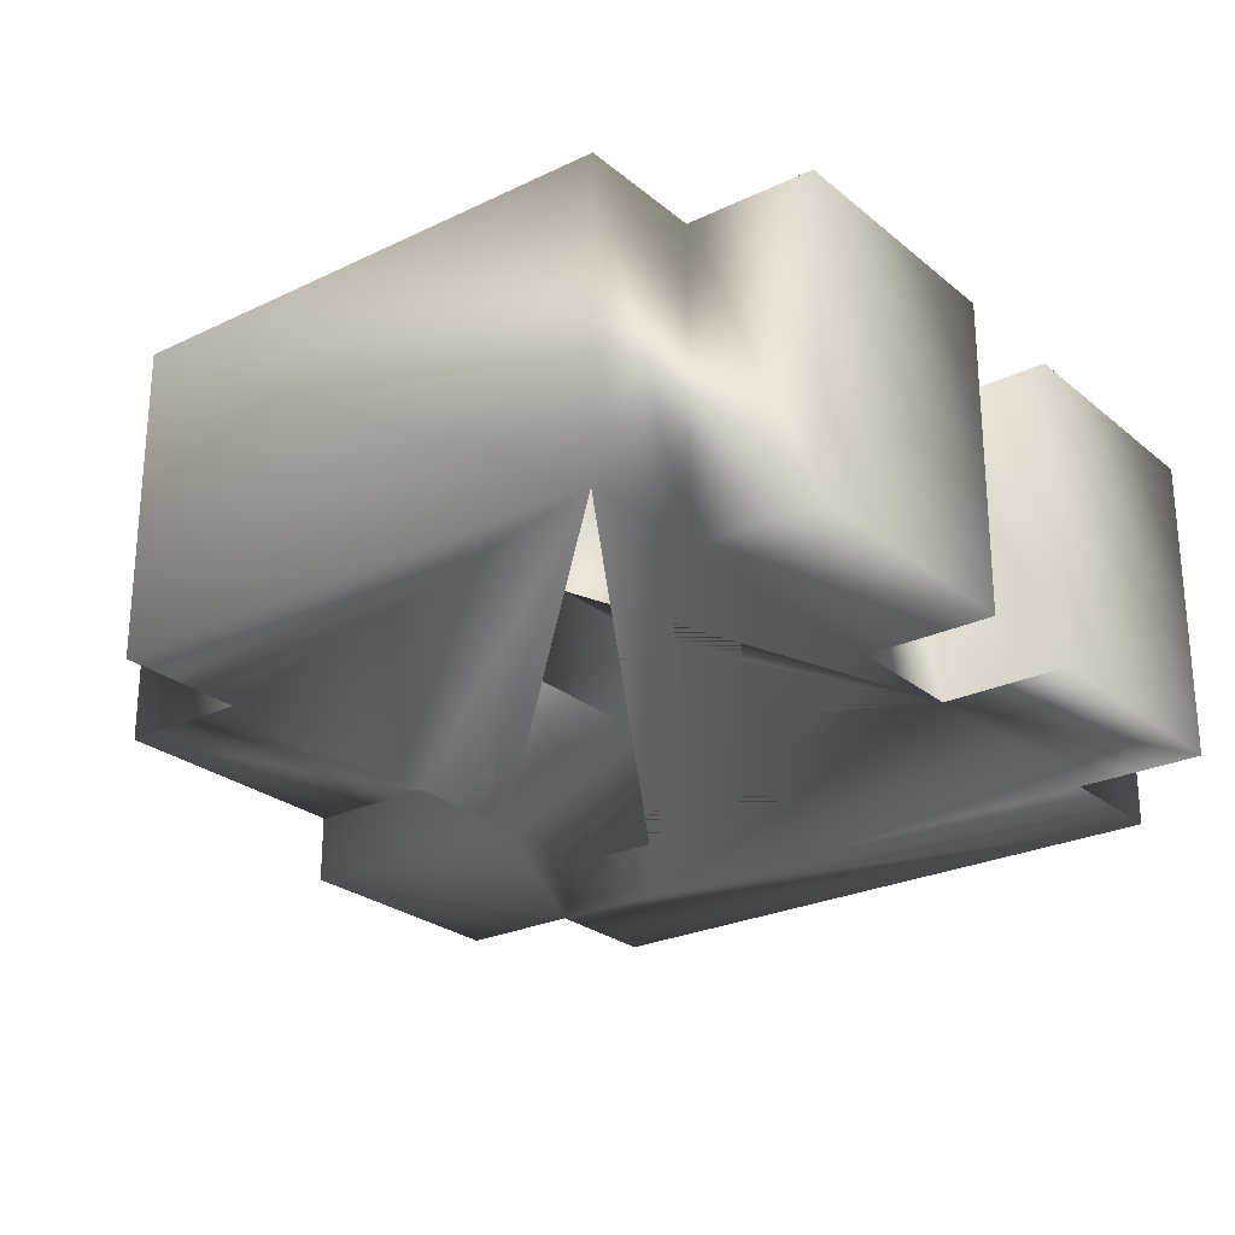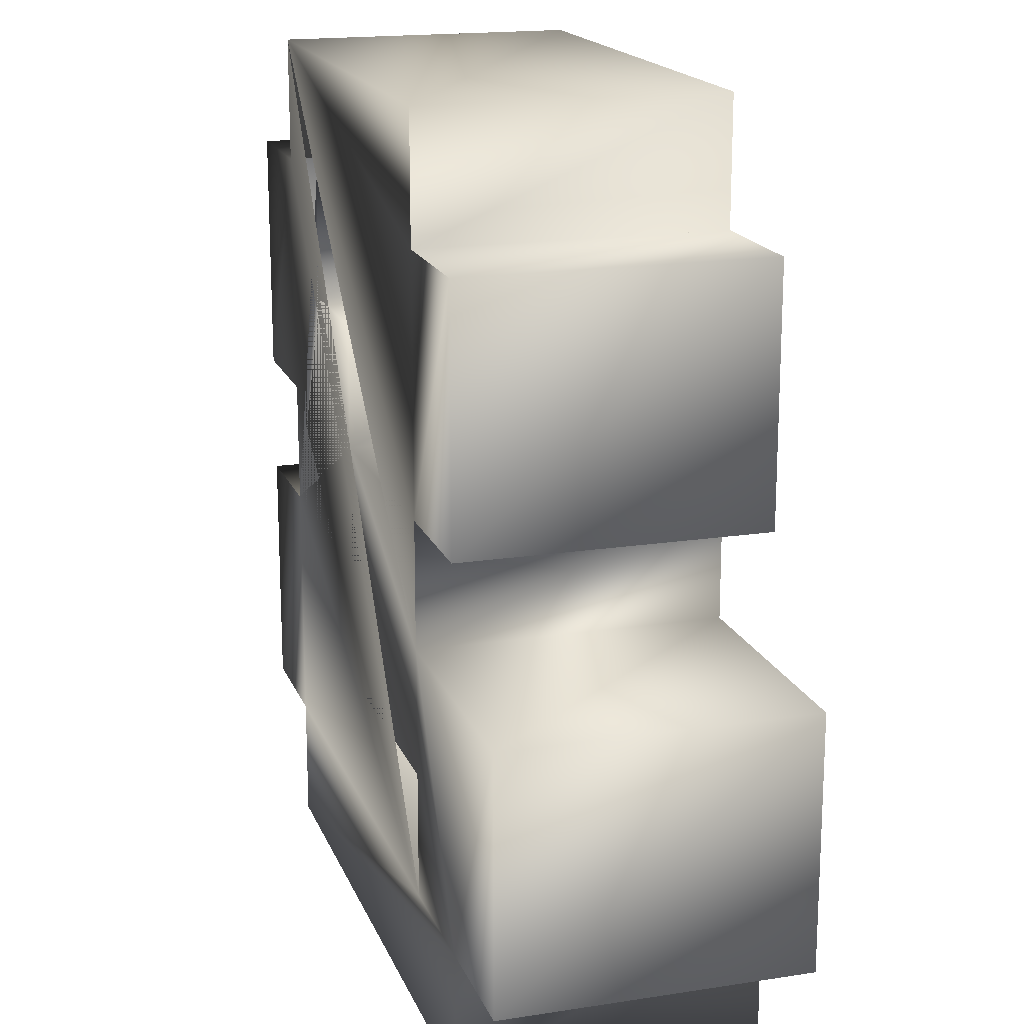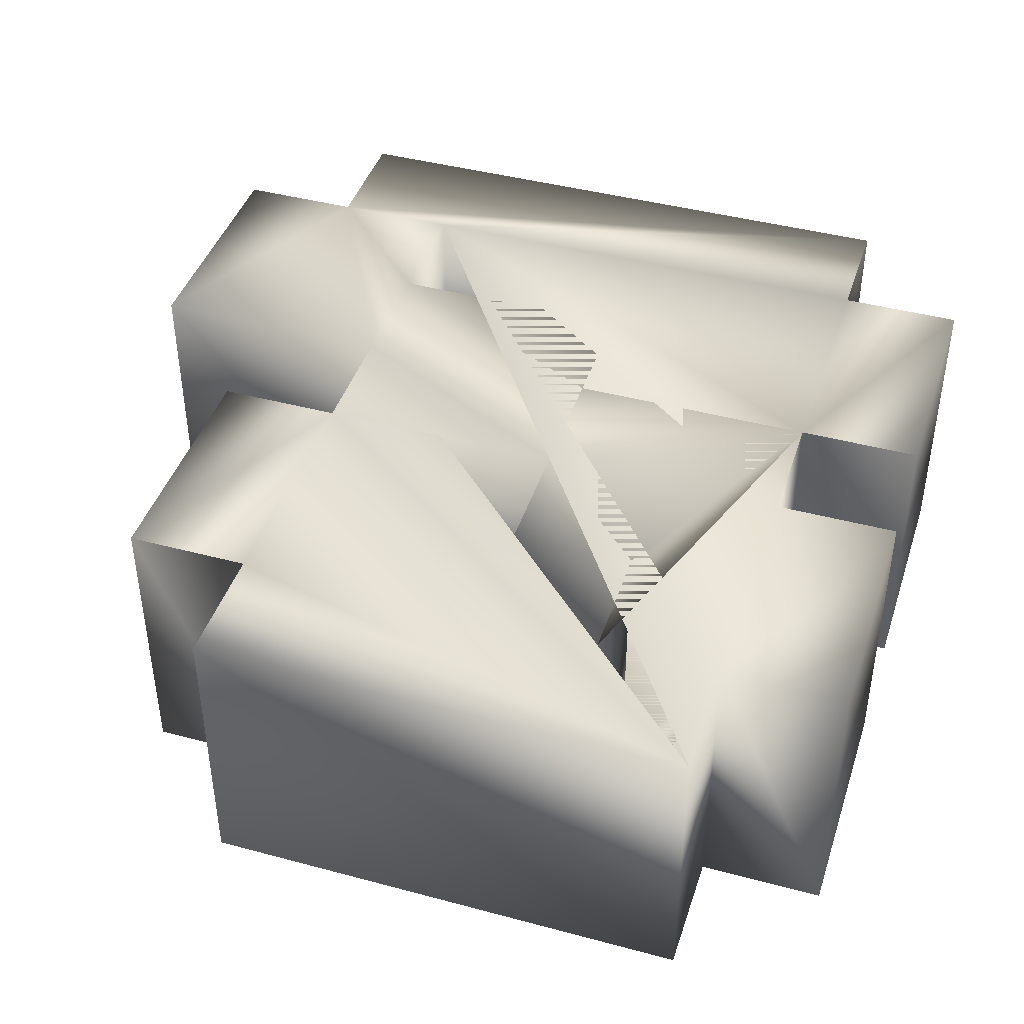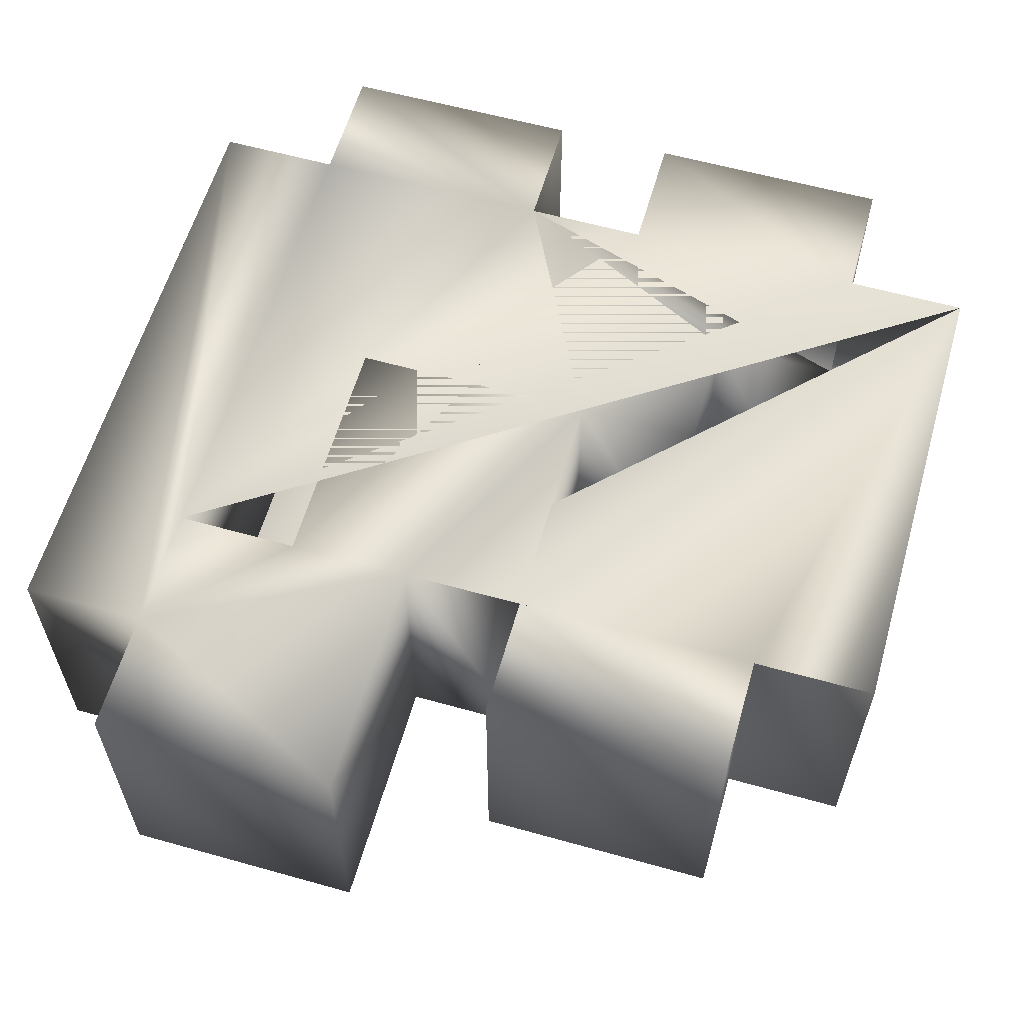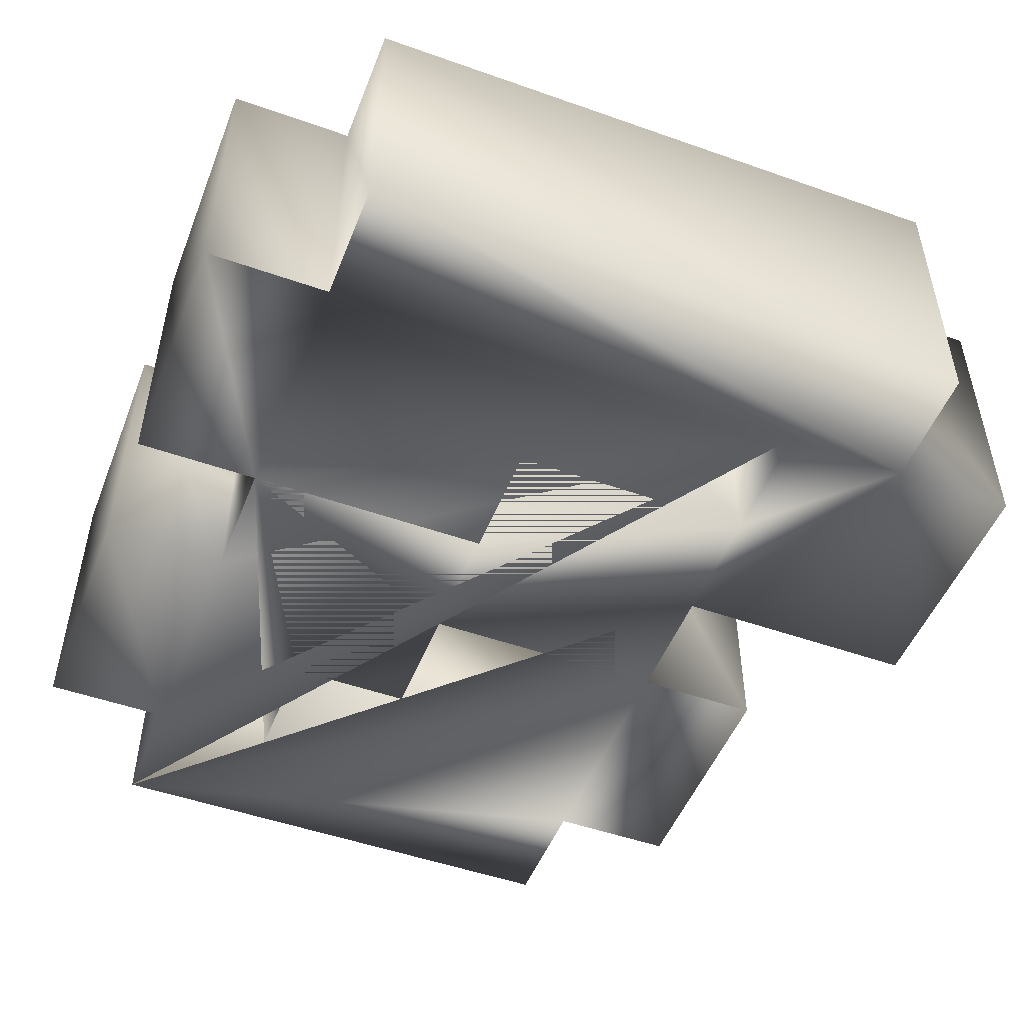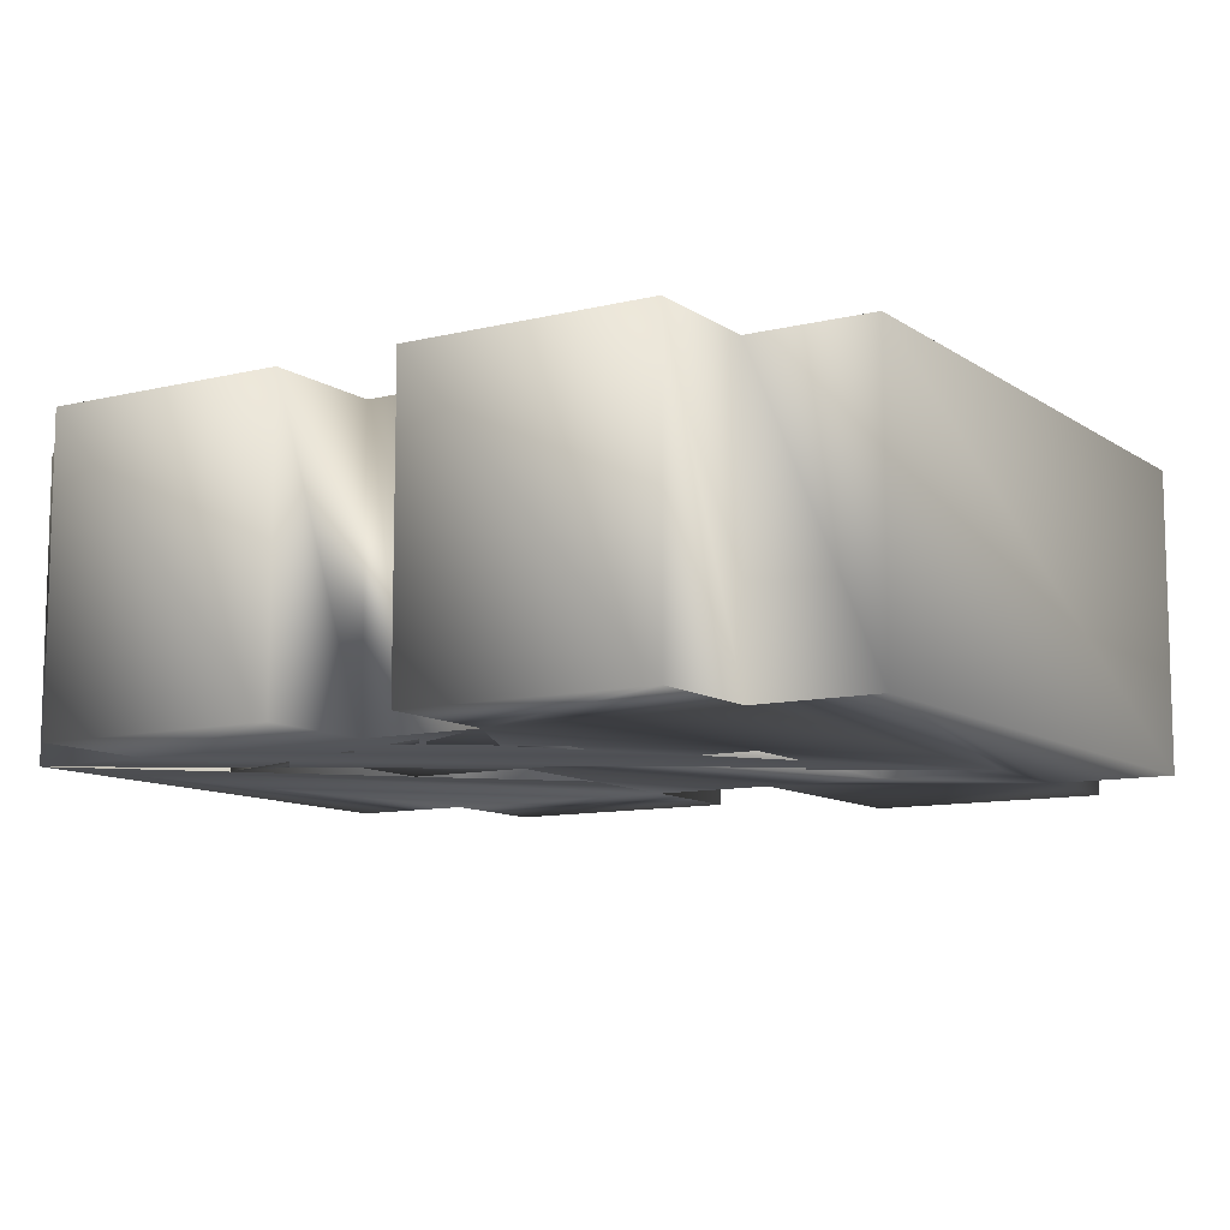
<metadata>
{"format":"obj","ext":"obj","renderer":"f3d","projection":"perspective","resolution":1024,"background":"white","views":[{"elev":-25.6,"azim":-142.4,"up":"+Z"},{"elev":17.6,"azim":73.0,"up":"+Y"},{"elev":42.7,"azim":-162.3,"up":"+Z"},{"elev":59.9,"azim":106.0,"up":"+Z"},{"elev":-50.1,"azim":-21.2,"up":"+Z"},{"elev":-10.3,"azim":-58.2,"up":"+Z"}]}
</metadata>
<code>
o
v 5.214 2.076 -5
v 5.214 0 -5
v -5.202 0 -5
v 7.29 6.24 -5
v 7.29 2.076 -5
v 5.214 2.076 -5
v 5.214 12.49 -5
v 5.214 8.328 -5
v 3.126 8.328 -5
v -5.202 14.58 -5
v 3.126 14.58 -5
v 3.126 12.49 -5
v -7.29 8.328 -5
v -7.29 12.49 -5
v -5.202 12.49 -5
v -7.29 2.076 -5
v -7.29 6.24 -5
v -5.202 6.24 -5
v 3.126 2.076 -5
v -5.202 0 -5
v -5.202 2.076 -5
v 3.126 4.164 -5
v -1.038 4.164 -5
v -1.038 6.24 -5
v -3.126 10.42 -5
v -1.038 10.42 -5
v -1.038 8.328 -5
v 5.214 2.076 -5
v -5.202 0 -5
v 3.126 2.076 -5
v 3.126 6.24 -5
v 7.29 6.24 -5
v 5.214 2.076 -5
v 3.126 12.49 -5
v 5.214 12.49 -5
v 3.126 8.328 -5
v -5.202 8.328 -5
v -7.29 8.328 -5
v -5.202 12.49 -5
v -5.202 2.076 -5
v -7.29 2.076 -5
v -5.202 6.24 -5
v -1.038 8.328 -5
v 3.126 4.164 -5
v -1.038 6.24 -5
v 5.214 2.076 -5
v 3.126 2.076 -5
v 3.126 4.164 -5
v -5.202 14.58 -5
v 3.126 12.49 -5
v 3.126 8.328 -5
v 3.126 2.076 -5
v -5.202 2.076 -5
v -5.202 6.24 -5
v -1.038 8.328 -5
v -1.038 6.24 -5
v -5.202 6.24 -5
v 3.126 6.24 -5
v 5.214 2.076 -5
v 3.126 4.164 -5
v -5.202 14.58 -5
v 3.126 8.328 -5
v 3.126 6.24 -5
v 3.126 2.076 -5
v -5.202 6.24 -5
v -5.202 8.328 -5
v -3.126 10.42 -5
v -1.038 8.328 -5
v -5.202 6.24 -5
v 3.126 6.24 -5
v 3.126 4.164 -5
v -1.038 8.328 -5
v 3.126 2.076 -5
v -5.202 8.328 -5
v -5.202 12.49 -5
v -3.126 12.49 -5
v -3.126 10.42 -5
v -5.202 6.24 -5
v 3.126 6.24 -5
v -1.038 8.328 -5
v 3.126 8.328 -5
v 3.126 2.076 -5
v -5.202 12.49 -5
v -5.202 14.58 -5
v -5.202 0 8.882e-16
v 5.214 0 2.665e-15
v 5.214 2.076 2.665e-15
v 5.214 2.076 2.665e-15
v 7.29 2.076 3.553e-15
v 7.29 6.24 3.553e-15
v 3.126 8.328 2.665e-15
v 5.214 8.328 2.665e-15
v 5.214 12.49 2.665e-15
v 3.126 12.49 2.665e-15
v 3.126 14.58 2.665e-15
v -5.202 14.58 8.882e-16
v -5.202 12.49 8.882e-16
v -7.29 12.49 0
v -7.29 8.328 0
v -5.202 6.24 8.882e-16
v -7.29 6.24 0
v -7.29 2.076 0
v -5.202 2.076 8.882e-16
v -5.202 0 8.882e-16
v 3.126 2.076 2.665e-15
v -1.038 6.24 1.776e-15
v -1.038 4.164 1.776e-15
v 3.126 4.164 2.665e-15
v -1.038 8.328 1.776e-15
v -1.038 10.42 1.776e-15
v -3.126 10.42 8.882e-16
v 3.126 2.076 2.665e-15
v -5.202 0 8.882e-16
v 5.214 2.076 2.665e-15
v 5.214 2.076 2.665e-15
v 7.29 6.24 3.553e-15
v 3.126 6.24 2.665e-15
v 3.126 8.328 2.665e-15
v 5.214 12.49 2.665e-15
v 3.126 12.49 2.665e-15
v -5.202 12.49 8.882e-16
v -7.29 8.328 0
v -5.202 8.328 8.882e-16
v -5.202 6.24 8.882e-16
v -7.29 2.076 0
v -5.202 2.076 8.882e-16
v -1.038 6.24 1.776e-15
v 3.126 4.164 2.665e-15
v -1.038 8.328 1.776e-15
v 3.126 4.164 2.665e-15
v 3.126 2.076 2.665e-15
v 5.214 2.076 2.665e-15
v 3.126 8.328 2.665e-15
v 3.126 12.49 2.665e-15
v -5.202 14.58 8.882e-16
v -5.202 6.24 8.882e-16
v -5.202 2.076 8.882e-16
v 3.126 2.076 2.665e-15
v -5.202 6.24 8.882e-16
v -1.038 6.24 1.776e-15
v -1.038 8.328 1.776e-15
v 3.126 4.164 2.665e-15
v 5.214 2.076 2.665e-15
v 3.126 6.24 2.665e-15
v 3.126 6.24 2.665e-15
v 3.126 8.328 2.665e-15
v -5.202 14.58 8.882e-16
v -5.202 8.328 8.882e-16
v -5.202 6.24 8.882e-16
v 3.126 2.076 2.665e-15
v -5.202 6.24 8.882e-16
v -1.038 8.328 1.776e-15
v -3.126 10.42 8.882e-16
v -1.038 8.328 1.776e-15
v 3.126 4.164 2.665e-15
v 3.126 6.24 2.665e-15
v -5.202 12.49 8.882e-16
v -5.202 8.328 8.882e-16
v 3.126 2.076 2.665e-15
v -5.202 6.24 8.882e-16
v -3.126 10.42 8.882e-16
v -3.126 12.49 8.882e-16
v 3.126 8.328 2.665e-15
v -1.038 8.328 1.776e-15
v 3.126 6.24 2.665e-15
v -5.202 14.58 8.882e-16
v -5.202 12.49 8.882e-16
v 3.126 2.076 2.665e-15
v 5.214 0 -5
v 5.214 2.076 -5
v 5.214 0 2.665e-15
v 5.214 2.076 -5
v 5.214 2.076 2.665e-15
v 5.214 0 2.665e-15
v 5.214 2.076 -5
v 7.29 2.076 -5
v 5.214 2.076 2.665e-15
v 7.29 2.076 -5
v 7.29 2.076 3.553e-15
v 5.214 2.076 2.665e-15
v 7.29 2.076 -5
v 7.29 6.24 -5
v 7.29 2.076 3.553e-15
v 7.29 6.24 -5
v 7.29 6.24 3.553e-15
v 7.29 2.076 3.553e-15
v 7.29 6.24 -5
v 3.126 6.24 -5
v 7.29 6.24 3.553e-15
v 3.126 6.24 -5
v 3.126 6.24 2.665e-15
v 7.29 6.24 3.553e-15
v 3.126 6.24 -5
v 3.126 8.328 -5
v 3.126 6.24 2.665e-15
v 3.126 8.328 -5
v 3.126 8.328 2.665e-15
v 3.126 6.24 2.665e-15
v 3.126 8.328 -5
v 5.214 8.328 -5
v 3.126 8.328 2.665e-15
v 5.214 8.328 -5
v 5.214 8.328 2.665e-15
v 3.126 8.328 2.665e-15
v 5.214 8.328 -5
v 5.214 12.49 -5
v 5.214 8.328 2.665e-15
v 5.214 12.49 -5
v 5.214 12.49 2.665e-15
v 5.214 8.328 2.665e-15
v 5.214 12.49 -5
v 3.126 12.49 -5
v 5.214 12.49 2.665e-15
v 3.126 12.49 -5
v 3.126 12.49 2.665e-15
v 5.214 12.49 2.665e-15
v 3.126 12.49 -5
v 3.126 14.58 -5
v 3.126 12.49 2.665e-15
v 3.126 14.58 -5
v 3.126 14.58 2.665e-15
v 3.126 12.49 2.665e-15
v 3.126 14.58 -5
v -5.202 14.58 -5
v 3.126 14.58 2.665e-15
v -5.202 14.58 -5
v -5.202 14.58 8.882e-16
v 3.126 14.58 2.665e-15
v -5.202 14.58 -5
v -5.202 12.49 -5
v -5.202 14.58 8.882e-16
v -5.202 12.49 -5
v -5.202 12.49 8.882e-16
v -5.202 14.58 8.882e-16
v -5.202 12.49 -5
v -7.29 12.49 -5
v -5.202 12.49 8.882e-16
v -7.29 12.49 -5
v -7.29 12.49 0
v -5.202 12.49 8.882e-16
v -7.29 12.49 -5
v -7.29 8.328 -5
v -7.29 12.49 0
v -7.29 8.328 -5
v -7.29 8.328 0
v -7.29 12.49 0
v -7.29 8.328 -5
v -5.202 8.328 -5
v -7.29 8.328 0
v -5.202 8.328 -5
v -5.202 8.328 8.882e-16
v -7.29 8.328 0
v -5.202 8.328 -5
v -5.202 6.24 -5
v -5.202 8.328 8.882e-16
v -5.202 6.24 -5
v -5.202 6.24 8.882e-16
v -5.202 8.328 8.882e-16
v -5.202 6.24 -5
v -7.29 6.24 -5
v -5.202 6.24 8.882e-16
v -7.29 6.24 -5
v -7.29 6.24 0
v -5.202 6.24 8.882e-16
v -7.29 6.24 -5
v -7.29 2.076 -5
v -7.29 6.24 0
v -7.29 2.076 -5
v -7.29 2.076 0
v -7.29 6.24 0
v -7.29 2.076 -5
v -5.202 2.076 -5
v -7.29 2.076 0
v -5.202 2.076 -5
v -5.202 2.076 8.882e-16
v -7.29 2.076 0
v -5.202 2.076 -5
v -5.202 0 -5
v -5.202 2.076 8.882e-16
v -5.202 0 -5
v -5.202 0 8.882e-16
v -5.202 2.076 8.882e-16
v -5.202 0 -5
v 5.214 0 -5
v -5.202 0 8.882e-16
v 5.214 0 -5
v 5.214 0 2.665e-15
v -5.202 0 8.882e-16
v -1.038 10.42 -5
v -3.126 10.42 -5
v -1.038 10.42 1.776e-15
v -3.126 10.42 -5
v -3.126 10.42 8.882e-16
v -1.038 10.42 1.776e-15
v -3.126 10.42 -5
v -3.126 12.49 -5
v -3.126 10.42 8.882e-16
v -3.126 12.49 -5
v -3.126 12.49 8.882e-16
v -3.126 10.42 8.882e-16
v -3.126 12.49 -5
v 3.126 12.49 -5
v -3.126 12.49 8.882e-16
v 3.126 12.49 -5
v 3.126 12.49 2.665e-15
v -3.126 12.49 8.882e-16
v 3.126 12.49 -5
v 3.126 8.328 -5
v 3.126 12.49 2.665e-15
v 3.126 8.328 -5
v 3.126 8.328 2.665e-15
v 3.126 12.49 2.665e-15
v 3.126 8.328 -5
v -1.038 8.328 -5
v 3.126 8.328 2.665e-15
v -1.038 8.328 -5
v -1.038 8.328 1.776e-15
v 3.126 8.328 2.665e-15
v -1.038 8.328 -5
v -1.038 10.42 -5
v -1.038 8.328 1.776e-15
v -1.038 10.42 -5
v -1.038 10.42 1.776e-15
v -1.038 8.328 1.776e-15
v -5.202 6.24 -5
v -1.038 6.24 -5
v -5.202 6.24 8.882e-16
v -1.038 6.24 -5
v -1.038 6.24 1.776e-15
v -5.202 6.24 8.882e-16
v -1.038 6.24 -5
v -1.038 4.164 -5
v -1.038 6.24 1.776e-15
v -1.038 4.164 -5
v -1.038 4.164 1.776e-15
v -1.038 6.24 1.776e-15
v -1.038 4.164 -5
v 3.126 4.164 -5
v -1.038 4.164 1.776e-15
v 3.126 4.164 -5
v 3.126 4.164 2.665e-15
v -1.038 4.164 1.776e-15
v 3.126 4.164 -5
v 3.126 2.076 -5
v 3.126 4.164 2.665e-15
v 3.126 2.076 -5
v 3.126 2.076 2.665e-15
v 3.126 4.164 2.665e-15
v 3.126 2.076 -5
v -5.202 2.076 -5
v 3.126 2.076 2.665e-15
v -5.202 2.076 -5
v -5.202 2.076 8.882e-16
v 3.126 2.076 2.665e-15
v -5.202 2.076 -5
v -5.202 6.24 -5
v -5.202 2.076 8.882e-16
v -5.202 6.24 -5
v -5.202 6.24 8.882e-16
v -5.202 2.076 8.882e-16
f 1 2 3
f 4 5 6
f 7 8 9
f 10 11 12
f 13 14 15
f 16 17 18
f 19 20 21
f 22 23 24
f 25 26 27
f 28 29 30
f 31 32 33
f 34 35 36
f 37 38 39
f 40 41 42
f 43 44 45
f 46 47 48
f 49 50 51
f 52 53 54
f 55 56 57
f 58 59 60
f 61 62 63
f 64 65 66
f 67 68 69
f 70 71 72
f 73 74 75
f 76 77 78
f 79 80 81
f 82 83 84
f 85 86 87
f 88 89 90
f 91 92 93
f 94 95 96
f 97 98 99
f 100 101 102
f 103 104 105
f 106 107 108
f 109 110 111
f 112 113 114
f 115 116 117
f 118 119 120
f 121 122 123
f 124 125 126
f 127 128 129
f 130 131 132
f 133 134 135
f 136 137 138
f 139 140 141
f 142 143 144
f 145 146 147
f 148 149 150
f 151 152 153
f 154 155 156
f 157 158 159
f 160 161 162
f 163 164 165
f 166 167 168
f 169 170 171
f 172 173 174
f 175 176 177
f 178 179 180
f 181 182 183
f 184 185 186
f 187 188 189
f 190 191 192
f 193 194 195
f 196 197 198
f 199 200 201
f 202 203 204
f 205 206 207
f 208 209 210
f 211 212 213
f 214 215 216
f 217 218 219
f 220 221 222
f 223 224 225
f 226 227 228
f 229 230 231
f 232 233 234
f 235 236 237
f 238 239 240
f 241 242 243
f 244 245 246
f 247 248 249
f 250 251 252
f 253 254 255
f 256 257 258
f 259 260 261
f 262 263 264
f 265 266 267
f 268 269 270
f 271 272 273
f 274 275 276
f 277 278 279
f 280 281 282
f 283 284 285
f 286 287 288
f 289 290 291
f 292 293 294
f 295 296 297
f 298 299 300
f 301 302 303
f 304 305 306
f 307 308 309
f 310 311 312
f 313 314 315
f 316 317 318
f 319 320 321
f 322 323 324
f 325 326 327
f 328 329 330
f 331 332 333
f 334 335 336
f 337 338 339
f 340 341 342
f 343 344 345
f 346 347 348
f 349 350 351
f 352 353 354
f 355 356 357
f 358 359 360

</code>
